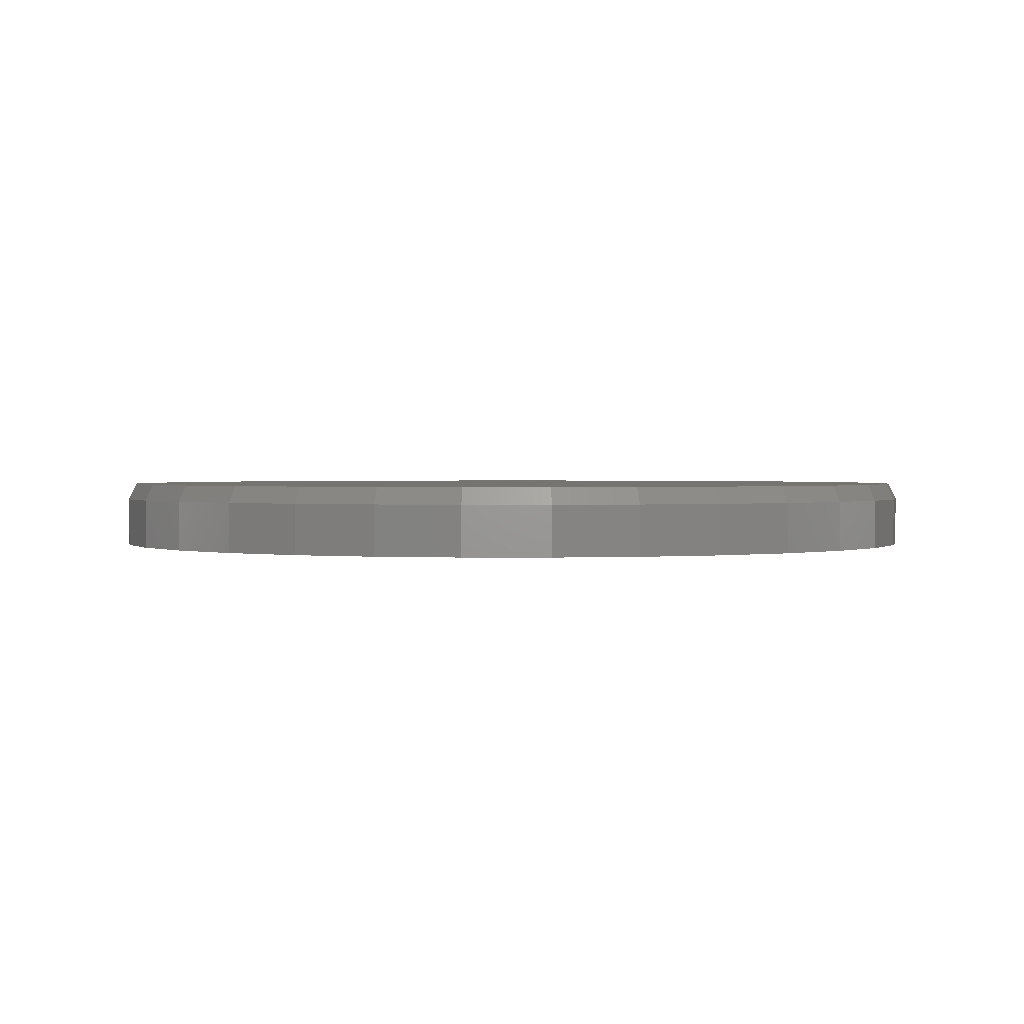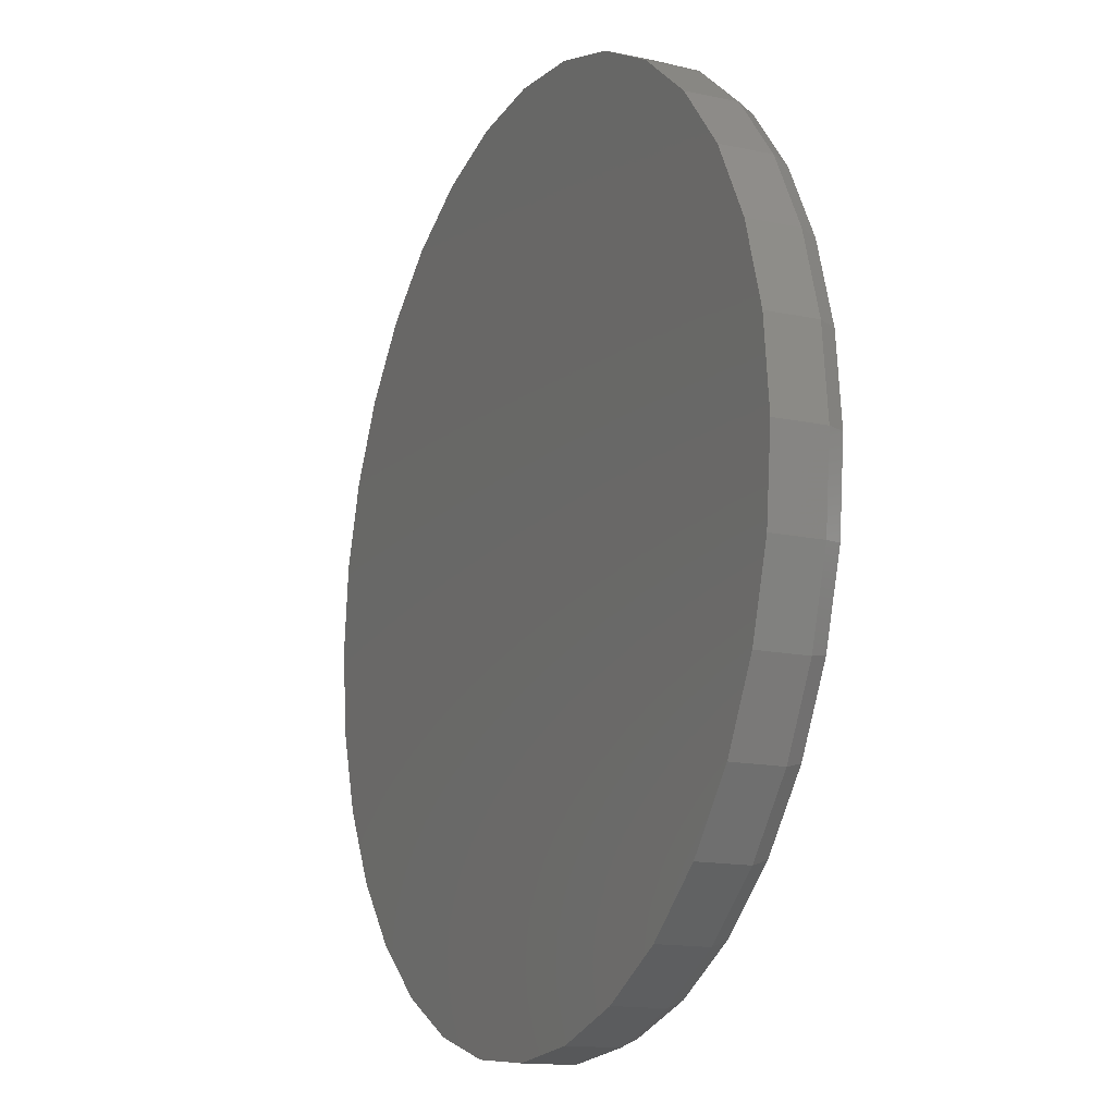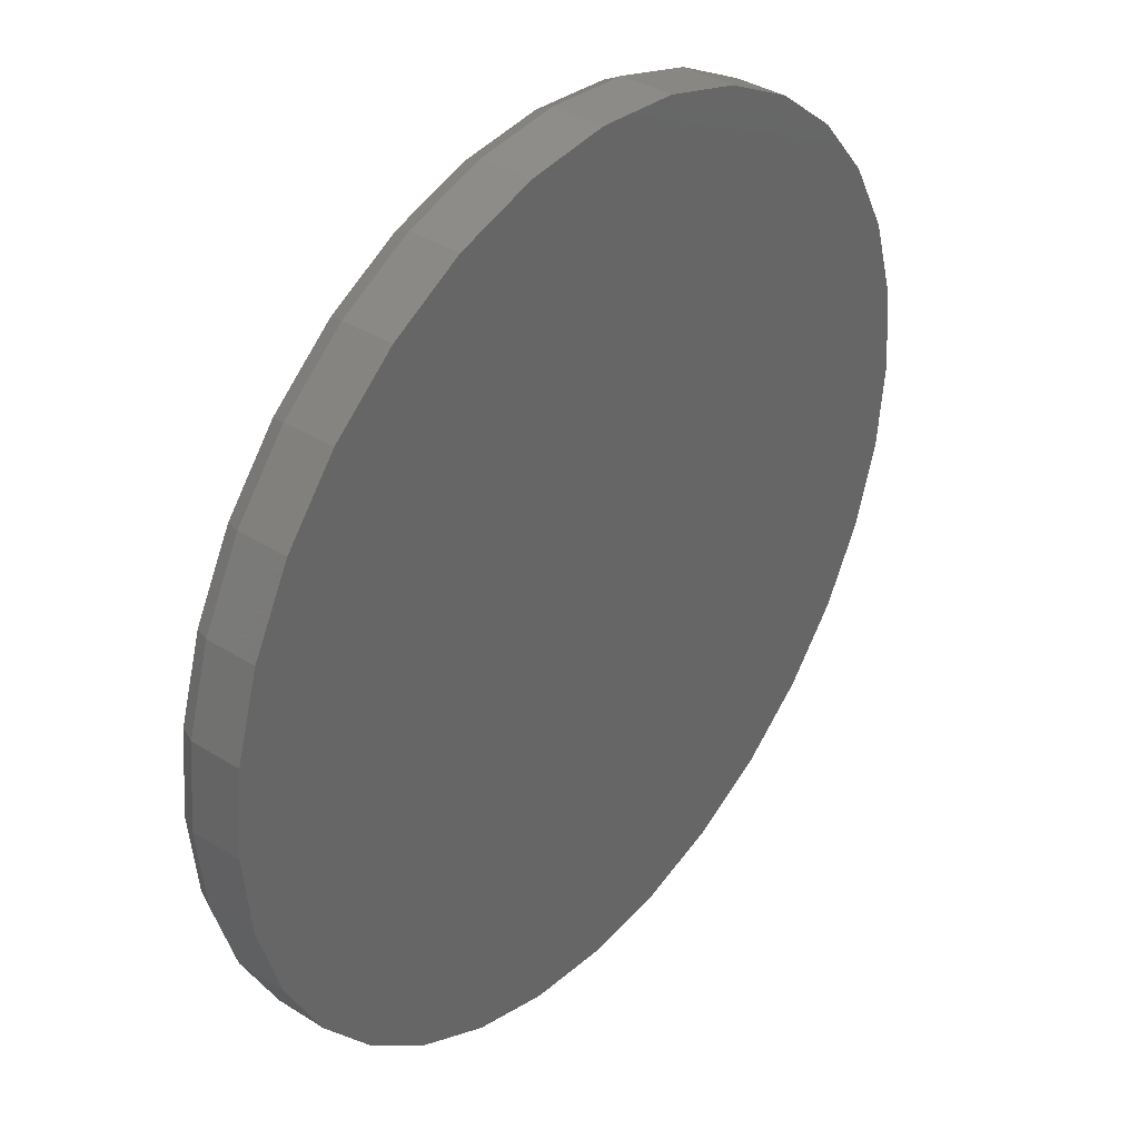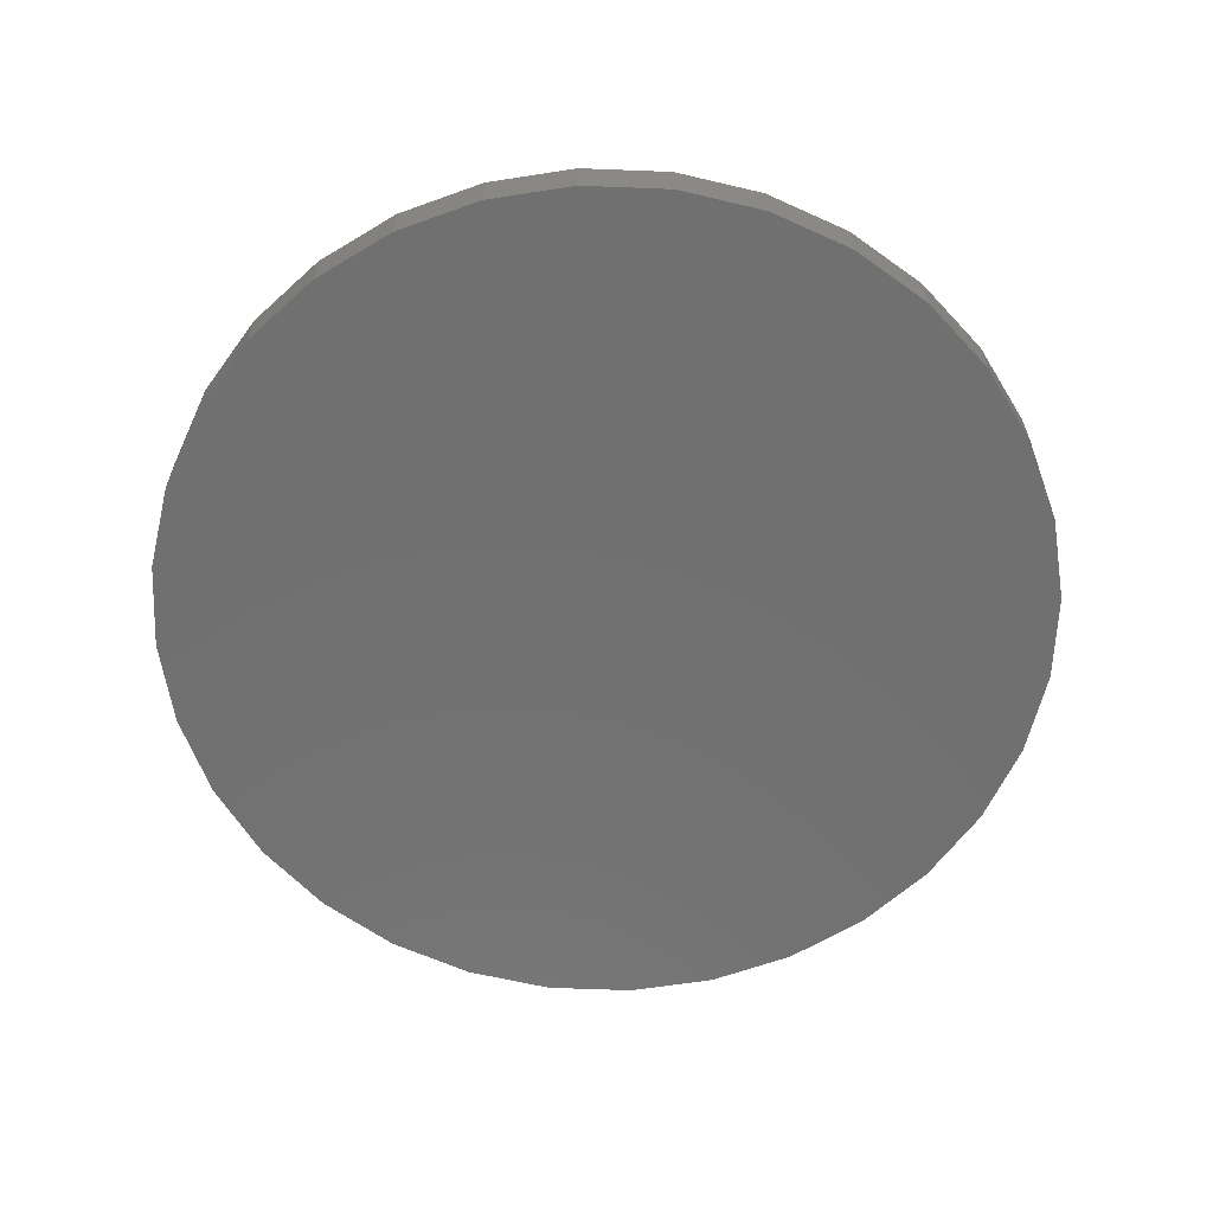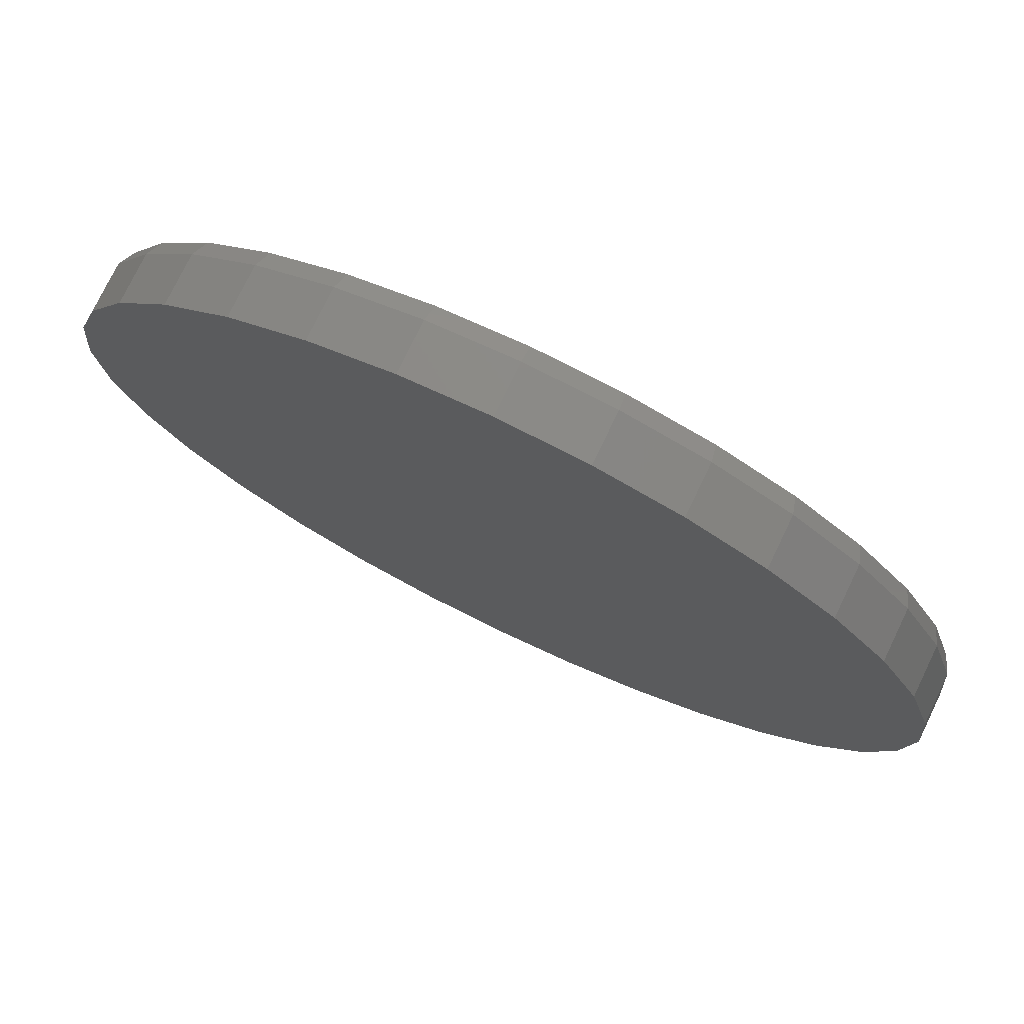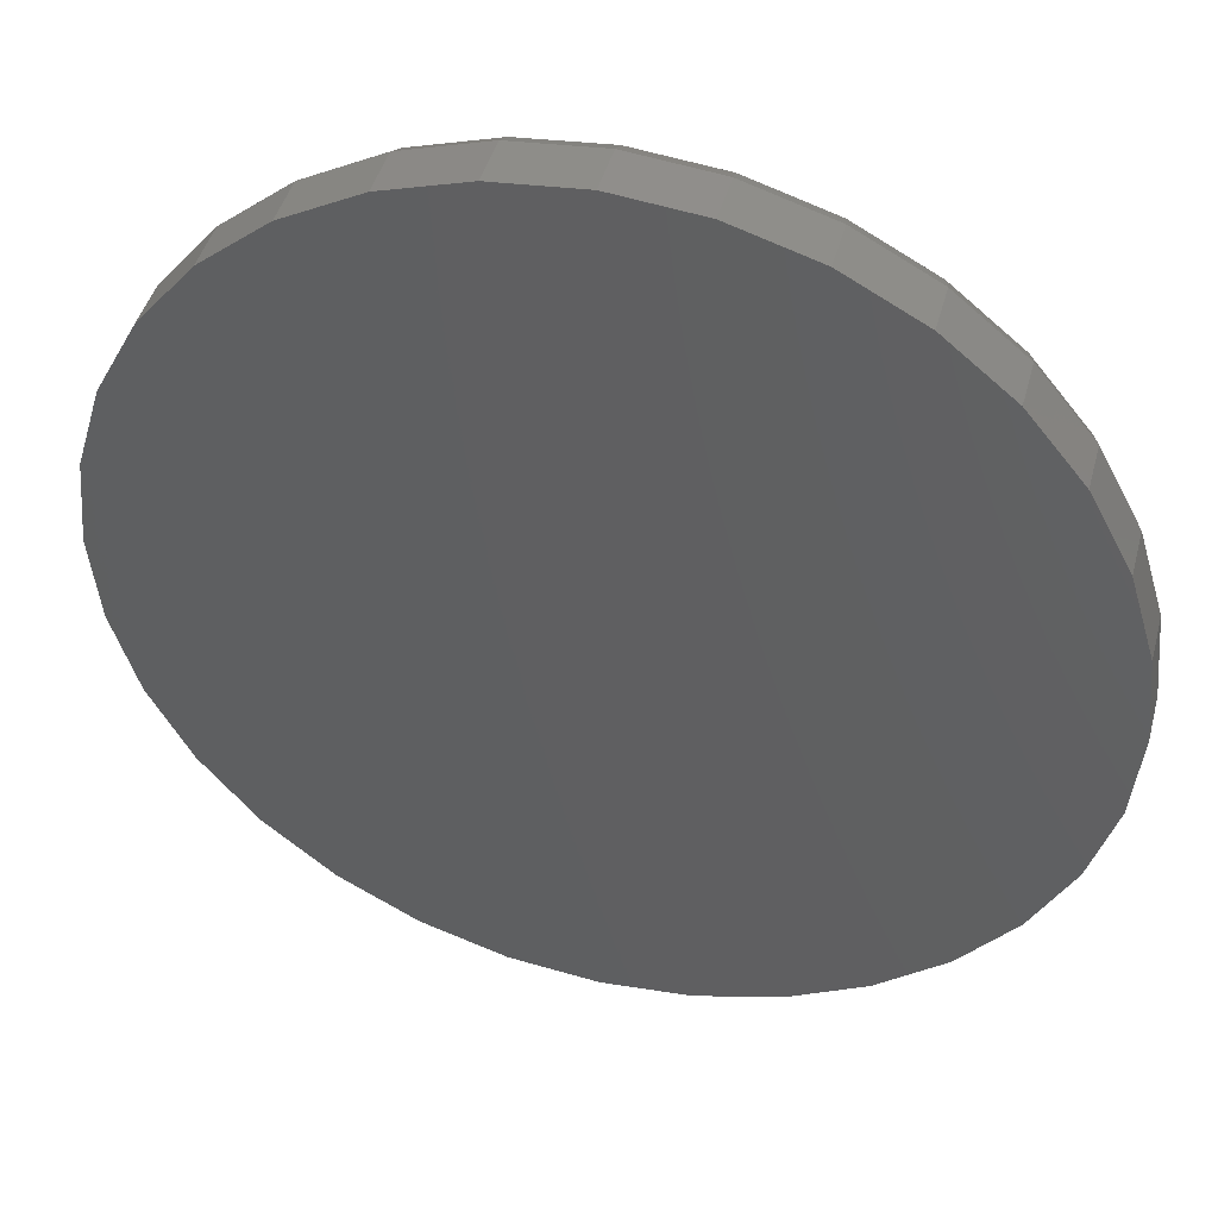
<metadata>
{"format":"stl","ext":"stl","renderer":"f3d","projection":"perspective","resolution":1024,"background":"white","views":[{"elev":1.3,"azim":96.3,"up":"+Z"},{"elev":-14.5,"azim":-115.1,"up":"+Y"},{"elev":37.3,"azim":128.9,"up":"+Y"},{"elev":-62.3,"azim":149.6,"up":"+Z"},{"elev":76.3,"azim":-154.2,"up":"+Y"},{"elev":44.5,"azim":-165.1,"up":"+Y"}]}
</metadata>
<code>
# stl→obj: 96 verts, 188 faces
v -0.07067 0.395 0.0625
v 0.08646 0.395 0.0625
v 0.007895 0.4027 0.0625
v 0.162 0.3721 0.0625
v -0.1462 0.3721 0.0625
v 0.2316 0.3348 0.0625
v -0.2158 0.3348 0.0625
v 0.2927 0.2848 0.0625
v -0.2769 0.2848 0.0625
v 0.3427 0.2237 0.0625
v -0.3269 0.2237 0.0625
v 0.38 0.1541 0.0625
v -0.3642 0.1541 0.0625
v 0.4029 0.07857 0.0625
v -0.3871 0.07857 0.0625
v 0.4106 3.732e-17 0.0625
v -0.3948 1.745e-08 0.0625
v 0.4029 -0.07857 0.0625
v -0.3871 -0.07857 0.0625
v 0.38 -0.1541 0.0625
v -0.3642 -0.1541 0.0625
v 0.3427 -0.2237 0.0625
v -0.3269 -0.2237 0.0625
v 0.2927 -0.2848 0.0625
v -0.2769 -0.2848 0.0625
v 0.2316 -0.3348 0.0625
v -0.2158 -0.3348 0.0625
v 0.162 -0.3721 0.0625
v -0.1462 -0.3721 0.0625
v 0.08646 -0.395 0.0625
v -0.07067 -0.395 0.0625
v 0.007895 -0.4027 0.0625
v 0.4184 0 0
v 0.4184 2.641e-16 0.04688
v 0.4105 -0.08009 0
v 0.4105 -0.08009 0.04688
v 0.3872 -0.1571 0
v 0.3872 -0.1571 0.04688
v 0.3492 -0.2281 0
v 0.3492 -0.2281 0.04688
v 0.2982 -0.2903 0
v 0.2982 -0.2903 0.04688
v 0.236 -0.3413 0
v 0.236 -0.3413 0.04688
v 0.165 -0.3793 0
v 0.165 -0.3793 0.04688
v 0.08798 -0.4026 0
v 0.08798 -0.4026 0.04688
v 0.007895 -0.4105 0
v 0.007895 -0.4105 0.04688
v -0.07219 -0.4026 0
v -0.07219 -0.4026 0.04688
v -0.1492 -0.3793 0
v -0.1492 -0.3793 0.04688
v -0.2202 -0.3413 0
v -0.2202 -0.3413 0.04688
v -0.2824 -0.2903 0
v -0.2824 -0.2903 0.04688
v -0.3334 -0.2281 0
v -0.3334 -0.2281 0.04688
v -0.3714 -0.1571 0
v -0.3714 -0.1571 0.04688
v -0.3947 -0.08009 0
v -0.3947 -0.08009 0.04688
v -0.4026 -1.32e-16 0
v -0.4026 -1.32e-16 0.04688
v -0.3947 0.08009 0
v -0.3947 0.08009 0.04688
v -0.3714 0.1571 0
v -0.3714 0.1571 0.04688
v -0.3334 0.2281 0
v -0.3334 0.2281 0.04688
v -0.2824 0.2903 0
v -0.2824 0.2903 0.04688
v -0.2202 0.3413 0
v -0.2202 0.3413 0.04688
v -0.1492 0.3793 0
v -0.1492 0.3793 0.04688
v -0.07219 0.4026 0
v -0.07219 0.4026 0.04688
v 0.007895 0.4105 0
v 0.007895 0.4105 0.04688
v 0.08798 0.4026 0
v 0.08798 0.4026 0.04688
v 0.165 0.3793 0
v 0.165 0.3793 0.04688
v 0.236 0.3413 0
v 0.236 0.3413 0.04688
v 0.2982 0.2903 0
v 0.2982 0.2903 0.04688
v 0.3492 0.2281 0
v 0.3492 0.2281 0.04688
v 0.3872 0.1571 0
v 0.3872 0.1571 0.04688
v 0.4105 0.08009 0
v 0.4105 0.08009 0.04688
f 1 2 3
f 2 1 4
f 4 1 5
f 4 5 6
f 6 5 7
f 6 7 8
f 8 7 9
f 8 9 10
f 10 9 11
f 10 11 12
f 12 11 13
f 12 13 14
f 14 13 15
f 14 15 16
f 16 15 17
f 16 17 18
f 18 17 19
f 18 19 20
f 20 19 21
f 20 21 22
f 22 21 23
f 22 23 24
f 24 23 25
f 24 25 26
f 26 25 27
f 26 27 28
f 28 27 29
f 28 29 30
f 30 29 31
f 30 31 32
f 33 34 35
f 35 34 36
f 35 36 37
f 37 36 38
f 37 38 39
f 39 38 40
f 39 40 41
f 41 40 42
f 41 42 43
f 43 42 44
f 43 44 45
f 45 44 46
f 45 46 47
f 47 46 48
f 47 48 49
f 49 48 50
f 49 50 51
f 51 50 52
f 51 52 53
f 53 52 54
f 53 54 55
f 55 54 56
f 55 56 57
f 57 56 58
f 57 58 59
f 59 58 60
f 59 60 61
f 61 60 62
f 61 62 63
f 63 62 64
f 63 64 65
f 65 64 66
f 65 66 67
f 67 66 68
f 67 68 69
f 69 68 70
f 69 70 71
f 71 70 72
f 71 72 73
f 73 72 74
f 73 74 75
f 75 74 76
f 75 76 77
f 77 76 78
f 77 78 79
f 79 78 80
f 79 80 81
f 81 80 82
f 81 82 83
f 83 82 84
f 83 84 85
f 85 84 86
f 85 86 87
f 87 86 88
f 87 88 89
f 89 88 90
f 89 90 91
f 91 90 92
f 91 92 93
f 93 92 94
f 93 94 95
f 95 94 96
f 95 96 33
f 33 96 34
f 50 31 52
f 52 31 29
f 52 29 54
f 54 29 27
f 54 27 56
f 56 27 25
f 56 25 58
f 58 25 23
f 58 23 60
f 60 23 21
f 60 21 62
f 62 21 19
f 62 19 64
f 64 19 17
f 64 17 66
f 31 50 32
f 32 50 48
f 32 48 30
f 30 48 46
f 30 46 28
f 28 46 44
f 28 44 26
f 26 44 42
f 26 42 24
f 24 42 40
f 24 40 22
f 22 40 38
f 22 38 20
f 20 38 36
f 20 36 18
f 18 36 34
f 18 34 16
f 82 2 84
f 84 2 4
f 84 4 86
f 86 4 6
f 86 6 88
f 88 6 8
f 88 8 90
f 90 8 10
f 90 10 92
f 92 10 12
f 92 12 94
f 94 12 14
f 94 14 96
f 96 14 16
f 96 16 34
f 2 82 3
f 3 82 80
f 3 80 1
f 1 80 78
f 1 78 5
f 5 78 76
f 5 76 7
f 7 76 74
f 7 74 9
f 9 74 72
f 9 72 11
f 11 72 70
f 11 70 13
f 13 70 68
f 13 68 15
f 15 68 66
f 15 66 17
f 81 83 79
f 49 51 47
f 47 51 53
f 47 53 45
f 45 53 55
f 45 55 43
f 43 55 57
f 43 57 41
f 41 57 59
f 41 59 39
f 39 59 61
f 39 61 37
f 37 61 63
f 37 63 35
f 35 63 65
f 35 65 33
f 33 65 67
f 33 67 95
f 95 67 69
f 95 69 93
f 93 69 71
f 93 71 91
f 91 71 73
f 91 73 89
f 89 73 75
f 89 75 87
f 87 75 77
f 87 77 85
f 85 77 79
f 85 79 83

</code>
